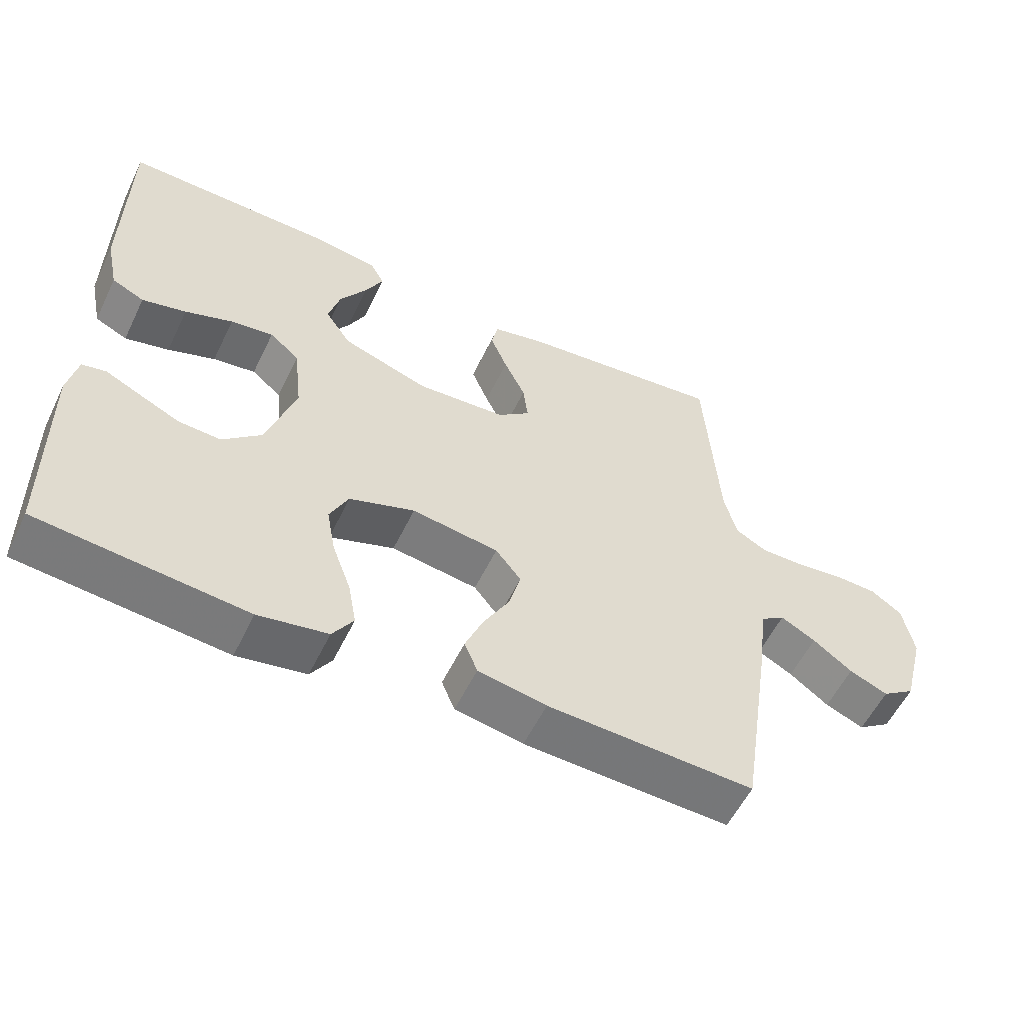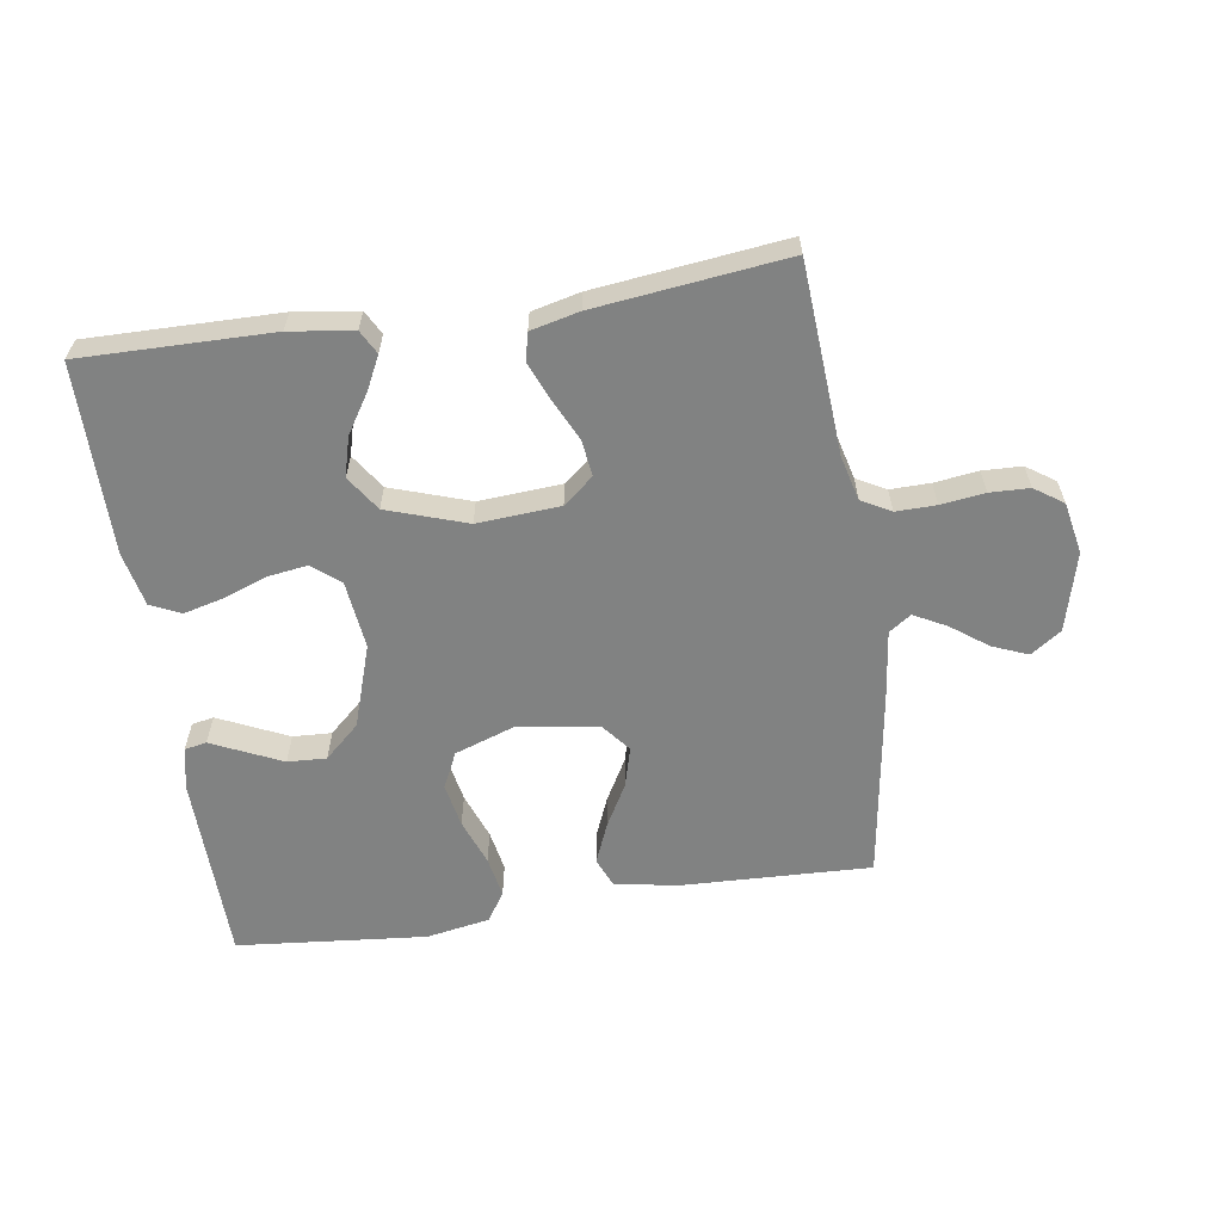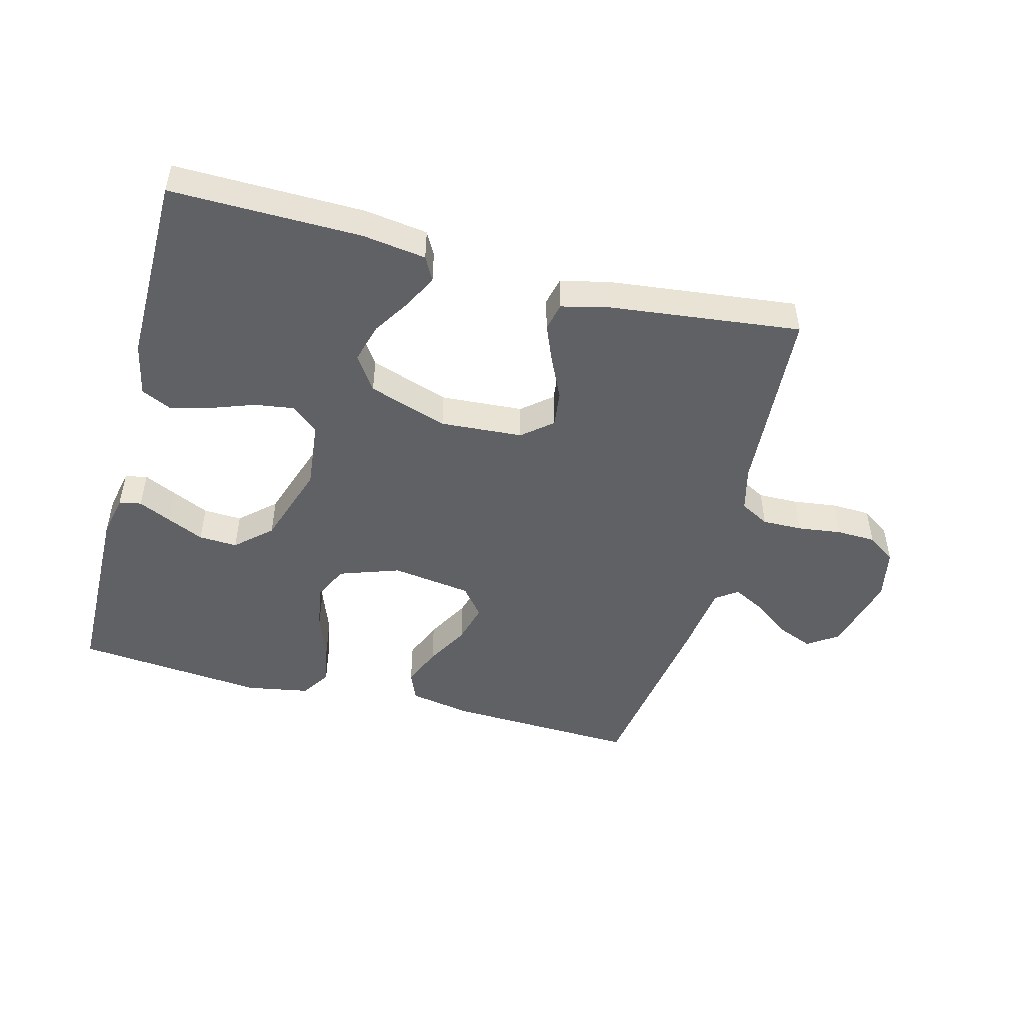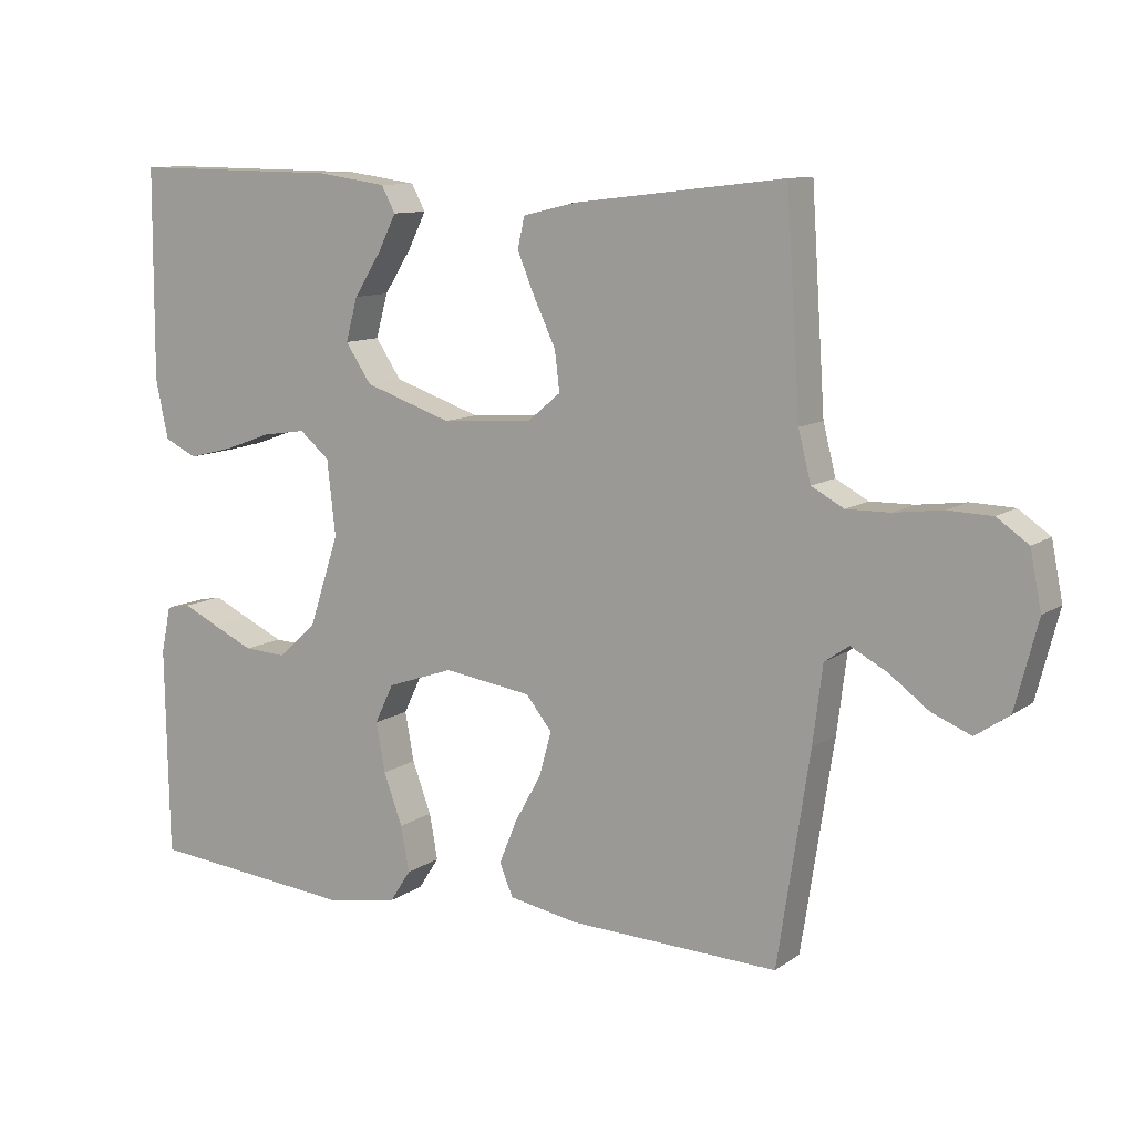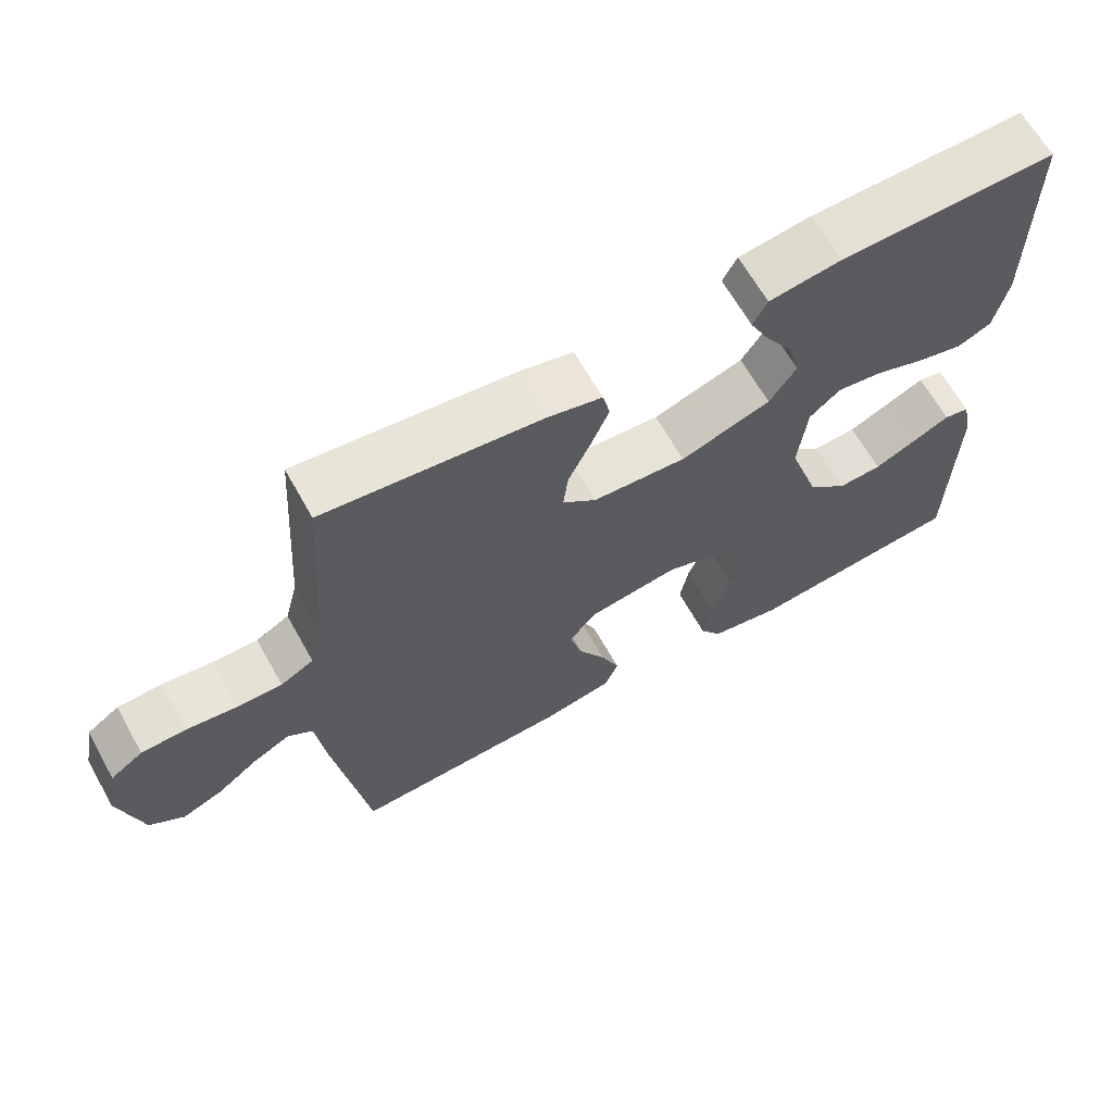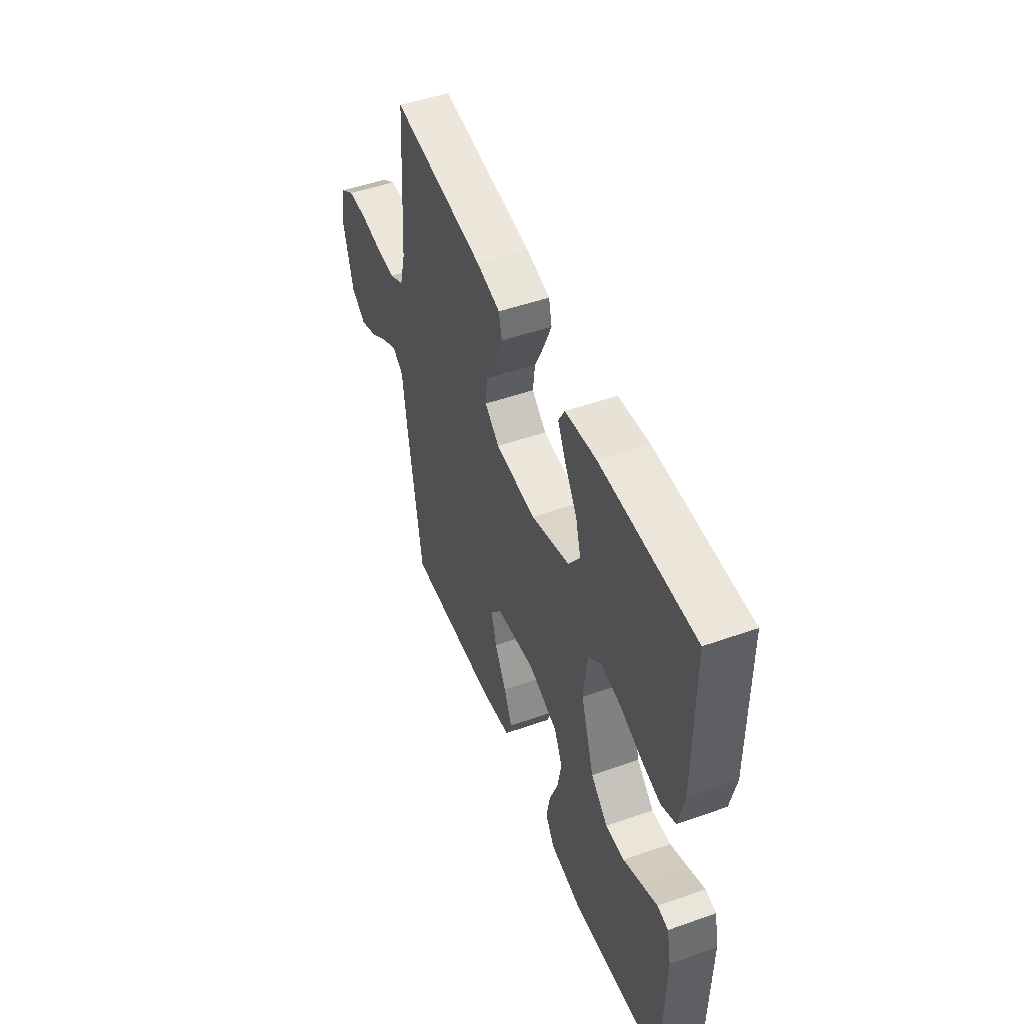
<metadata>
{"format":"obj","ext":"obj","renderer":"f3d","projection":"perspective","resolution":1024,"background":"white","views":[{"elev":-56.4,"azim":-25.7,"up":"+Z"},{"elev":-60.6,"azim":8.6,"up":"+Y"},{"elev":-48.7,"azim":-14.7,"up":"+Y"},{"elev":10.6,"azim":31.5,"up":"+Z"},{"elev":64.9,"azim":150.8,"up":"+Z"},{"elev":49.5,"azim":-111.3,"up":"+Z"}]}
</metadata>
<code>
v -0.5 0.07 0.5
v -0.2 0.07 0.496
v -0.1 0.07 0.482
v -0.08 0.07 0.445
v -0.106 0.07 0.393
v -0.145 0.07 0.332
v -0.162 0.07 0.27
v -0.125 0.07 0.215
v 0 0.07 0.173
v 0.13 0.07 0.182
v 0.177 0.07 0.221
v 0.17 0.07 0.278
v 0.139 0.07 0.343
v 0.114 0.07 0.403
v 0.124 0.07 0.447
v 0.2 0.07 0.465
v 0.5 0.07 0.5
v 0.52 0.07 0.2
v 0.538 0.07 0.129
v 0.584 0.07 0.104
v 0.647 0.07 0.105
v 0.716 0.07 0.114
v 0.778 0.07 0.112
v 0.823 0.07 0.081
v 0.839 0.07 0
v 0.807 0.07 -0.124
v 0.759 0.07 -0.157
v 0.703 0.07 -0.134
v 0.646 0.07 -0.092
v 0.595 0.07 -0.065
v 0.56 0.07 -0.089
v 0.546 0.07 -0.2
v 0.5 0.07 -0.5
v 0.2 0.07 -0.489
v 0.101 0.07 -0.471
v 0.082 0.07 -0.425
v 0.108 0.07 -0.362
v 0.146 0.07 -0.294
v 0.163 0.07 -0.231
v 0.126 0.07 -0.185
v 0 0.07 -0.167
v -0.095 0.07 -0.2
v -0.122 0.07 -0.256
v -0.109 0.07 -0.326
v -0.082 0.07 -0.399
v -0.07 0.07 -0.464
v -0.1 0.07 -0.51
v -0.2 0.07 -0.528
v -0.5 0.07 -0.5
v -0.505 0.07 -0.2
v -0.491 0.07 -0.133
v -0.456 0.07 -0.126
v -0.405 0.07 -0.15
v -0.346 0.07 -0.177
v -0.285 0.07 -0.18
v -0.23 0.07 -0.13
v -0.187 0.07 0
v -0.199 0.07 0.107
v -0.242 0.07 0.143
v -0.304 0.07 0.134
v -0.373 0.07 0.109
v -0.437 0.07 0.093
v -0.484 0.07 0.115
v -0.502 0.07 0.2
v -0.5 0 0.5
v -0.2 0 0.496
v -0.1 0 0.482
v -0.08 0 0.445
v -0.106 0 0.393
v -0.145 0 0.332
v -0.162 0 0.27
v -0.125 0 0.215
v 0 0 0.173
v 0.13 0 0.182
v 0.177 0 0.221
v 0.17 0 0.278
v 0.139 0 0.343
v 0.114 0 0.403
v 0.124 0 0.447
v 0.2 0 0.465
v 0.5 0 0.5
v 0.52 0 0.2
v 0.538 0 0.129
v 0.584 0 0.104
v 0.647 0 0.105
v 0.716 0 0.114
v 0.778 0 0.112
v 0.823 0 0.081
v 0.839 0 0
v 0.807 0 -0.124
v 0.759 0 -0.157
v 0.703 0 -0.134
v 0.646 0 -0.092
v 0.595 0 -0.065
v 0.56 0 -0.089
v 0.546 0 -0.2
v 0.5 0 -0.5
v 0.2 0 -0.489
v 0.101 0 -0.471
v 0.082 0 -0.425
v 0.108 0 -0.362
v 0.146 0 -0.294
v 0.163 0 -0.231
v 0.126 0 -0.185
v 0 0 -0.167
v -0.095 0 -0.2
v -0.122 0 -0.256
v -0.109 0 -0.326
v -0.082 0 -0.399
v -0.07 0 -0.464
v -0.1 0 -0.51
v -0.2 0 -0.528
v -0.5 0 -0.5
v -0.505 0 -0.2
v -0.491 0 -0.133
v -0.456 0 -0.126
v -0.405 0 -0.15
v -0.346 0 -0.177
v -0.285 0 -0.18
v -0.23 0 -0.13
v -0.187 0 0
v -0.199 0 0.107
v -0.242 0 0.143
v -0.304 0 0.134
v -0.373 0 0.109
v -0.437 0 0.093
v -0.484 0 0.115
v -0.502 0 0.2
f 60 61 62 63
f 59 60 63 64
f 50 51 52 53
f 50 53 54
f 49 50 54 55
f 44 45 46 47
f 43 44 47 48
f 35 36 37 38
f 35 38 39
f 34 35 39
f 31 32 33 34
f 31 34 39
f 30 31 39 40
f 26 27 28 29
f 26 29 30
f 25 26 30
f 21 22 23 24
f 20 21 24 25
f 15 16 17 18
f 15 18 19
f 12 13 14 15
f 12 15 19
f 11 12 19 20
f 3 4 5 6
f 1 2 3 6
f 59 64 1 6
f 48 49 55 56
f 43 48 56 57
f 42 43 57 58
f 25 30 40 41
f 11 20 25 41
f 10 11 41 42
f 9 10 42 58
f 59 6 7
f 59 7 8
f 8 9 58 59
f 127 126 125 124
f 128 127 124 123
f 117 116 115 114
f 118 117 114
f 119 118 114 113
f 111 110 109 108
f 112 111 108 107
f 102 101 100 99
f 103 102 99
f 103 99 98
f 98 97 96 95
f 103 98 95
f 104 103 95 94
f 93 92 91 90
f 94 93 90
f 94 90 89
f 88 87 86 85
f 89 88 85 84
f 82 81 80 79
f 83 82 79
f 79 78 77 76
f 83 79 76
f 84 83 76 75
f 70 69 68 67
f 70 67 66 65
f 70 65 128 123
f 120 119 113 112
f 121 120 112 107
f 122 121 107 106
f 105 104 94 89
f 105 89 84 75
f 106 105 75 74
f 122 106 74 73
f 71 70 123
f 72 71 123
f 123 122 73 72
f 1 65 66 2
f 2 66 67 3
f 3 67 68 4
f 4 68 69 5
f 5 69 70 6
f 6 70 71 7
f 7 71 72 8
f 8 72 73 9
f 9 73 74 10
f 10 74 75 11
f 11 75 76 12
f 12 76 77 13
f 13 77 78 14
f 14 78 79 15
f 15 79 80 16
f 16 80 81 17
f 17 81 82 18
f 18 82 83 19
f 19 83 84 20
f 20 84 85 21
f 21 85 86 22
f 22 86 87 23
f 23 87 88 24
f 24 88 89 25
f 25 89 90 26
f 26 90 91 27
f 27 91 92 28
f 28 92 93 29
f 29 93 94 30
f 30 94 95 31
f 31 95 96 32
f 32 96 97 33
f 33 97 98 34
f 34 98 99 35
f 35 99 100 36
f 36 100 101 37
f 37 101 102 38
f 38 102 103 39
f 39 103 104 40
f 40 104 105 41
f 41 105 106 42
f 42 106 107 43
f 43 107 108 44
f 44 108 109 45
f 45 109 110 46
f 46 110 111 47
f 47 111 112 48
f 48 112 113 49
f 49 113 114 50
f 50 114 115 51
f 51 115 116 52
f 52 116 117 53
f 53 117 118 54
f 54 118 119 55
f 55 119 120 56
f 56 120 121 57
f 57 121 122 58
f 58 122 123 59
f 59 123 124 60
f 60 124 125 61
f 61 125 126 62
f 62 126 127 63
f 63 127 128 64
f 64 128 65 1

</code>
